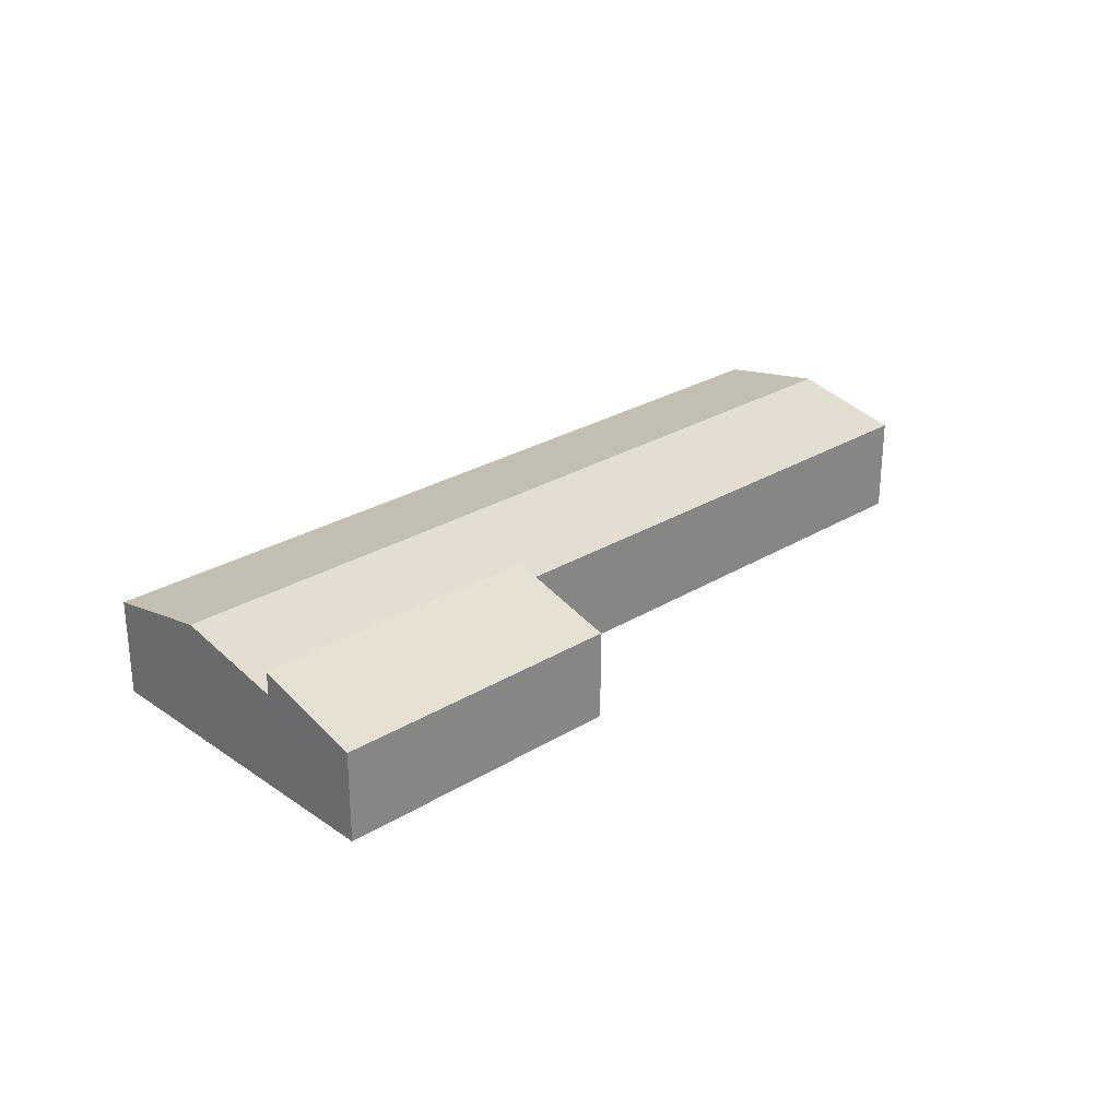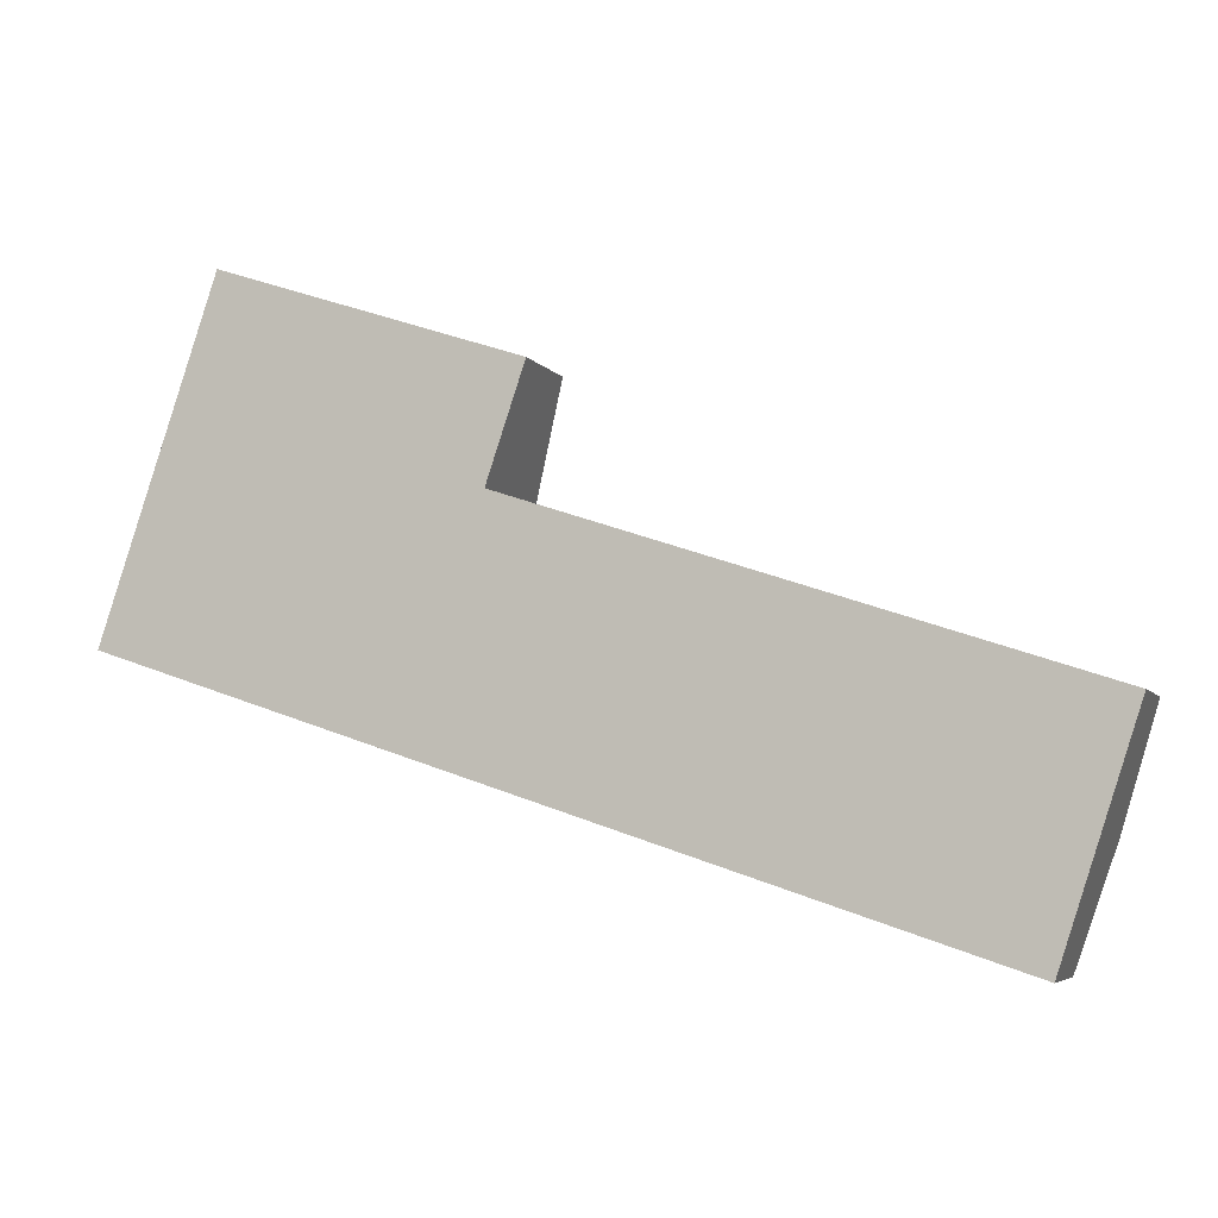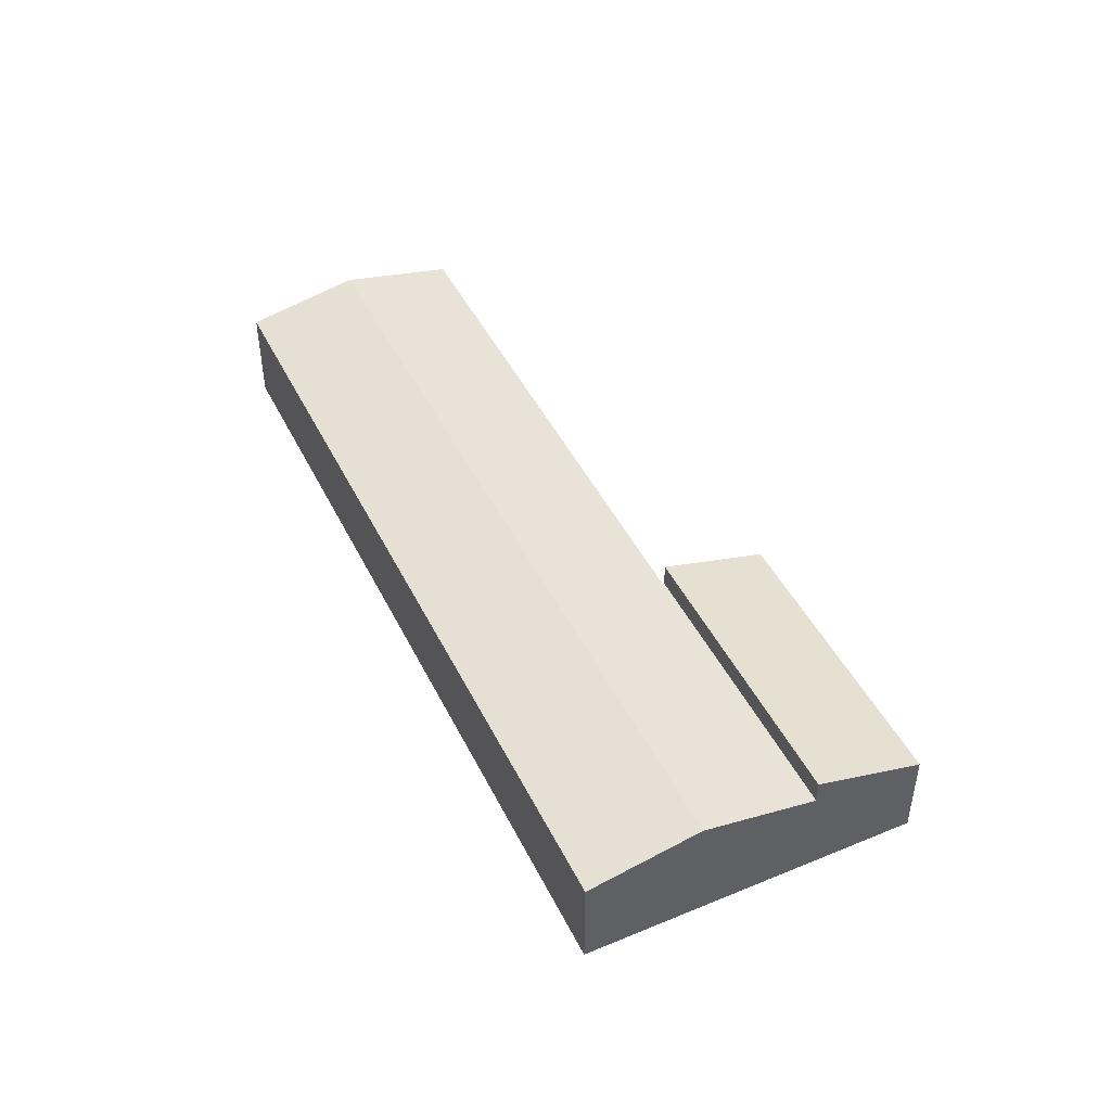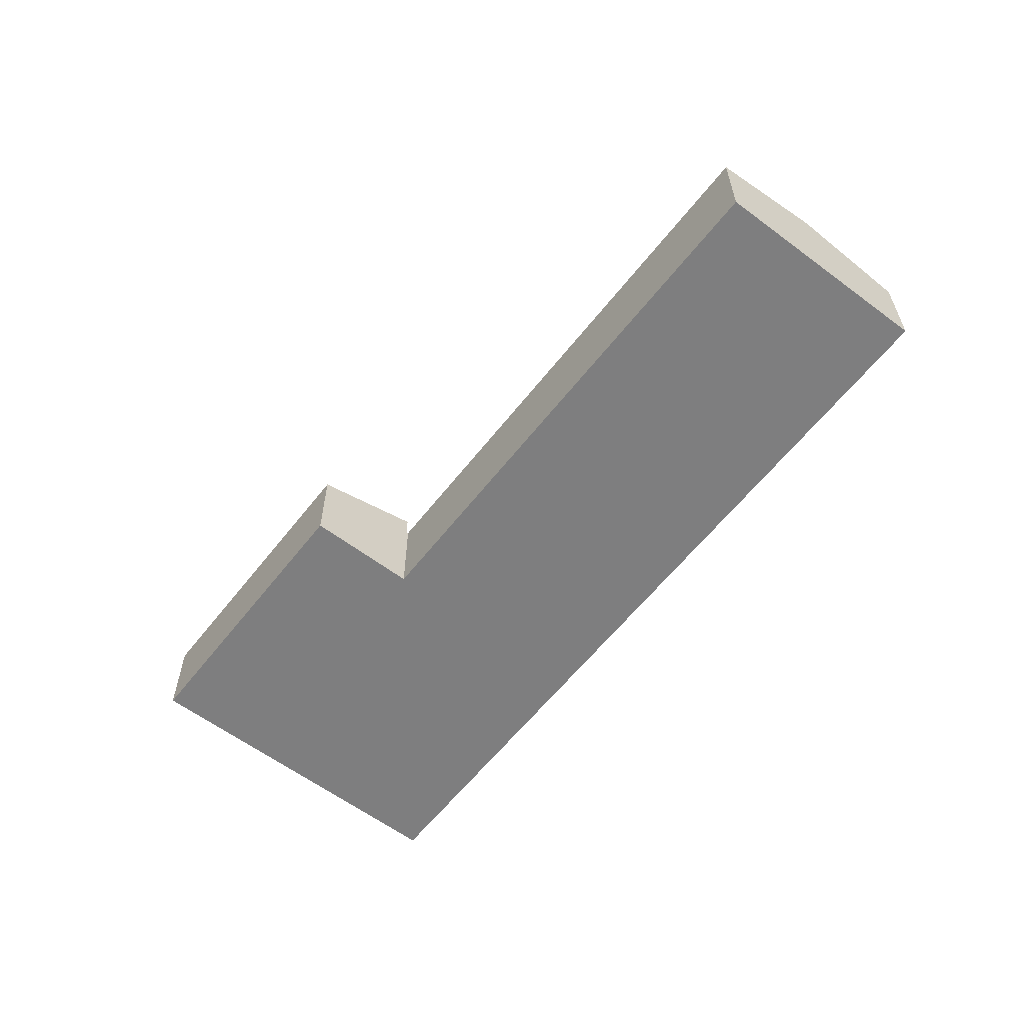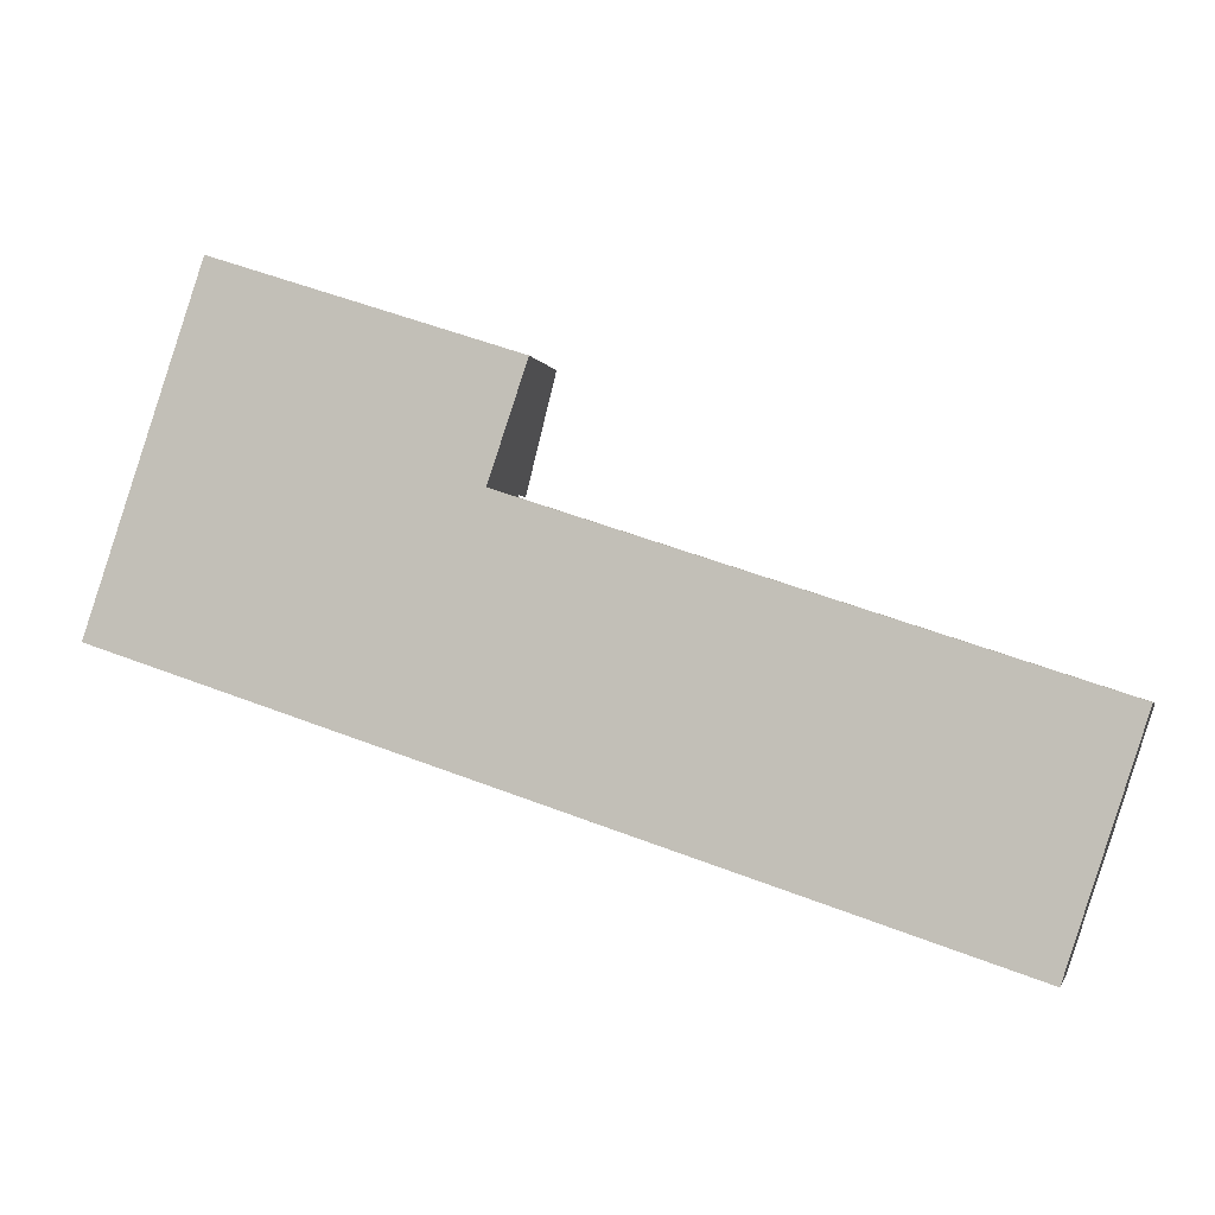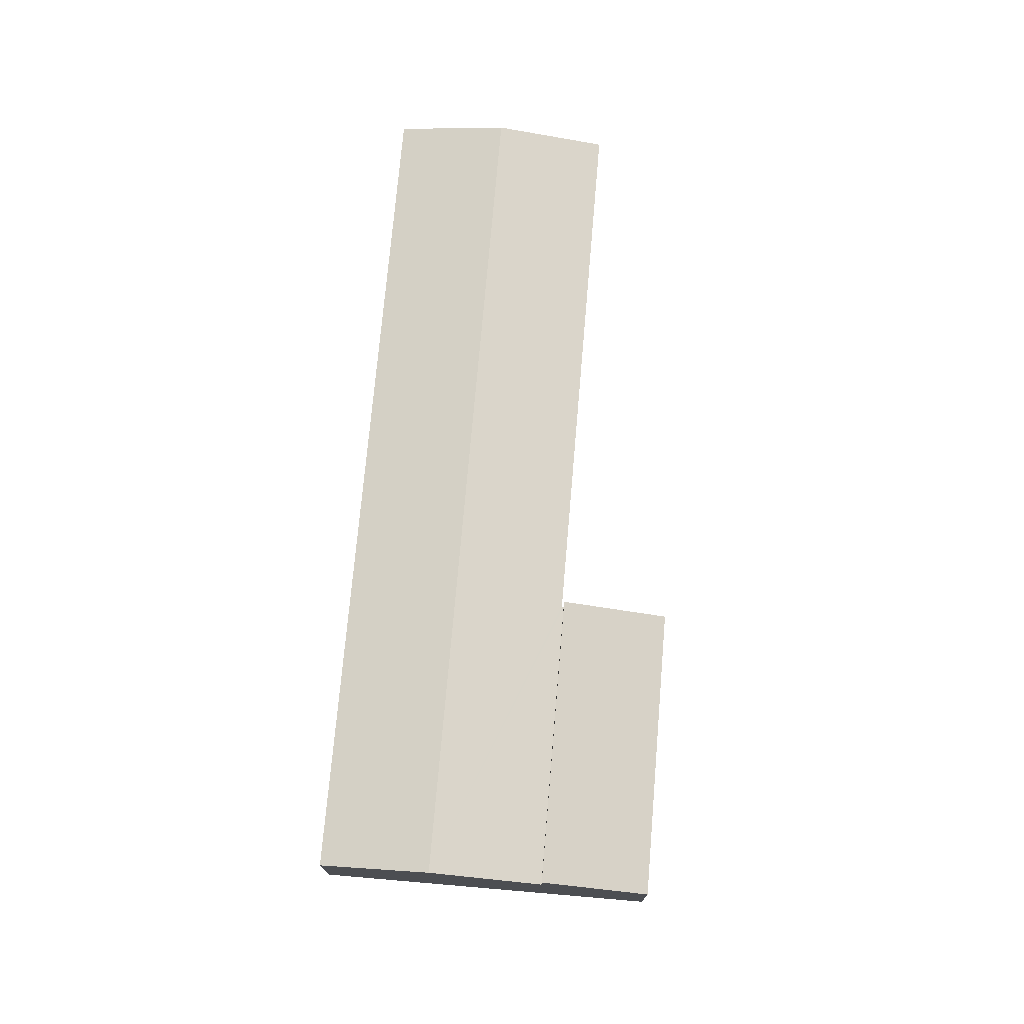
<metadata>
{"format":"obj","ext":"obj","renderer":"f3d","projection":"perspective","resolution":1024,"background":"white","views":[{"elev":27.4,"azim":-24.8,"up":"+Y"},{"elev":-5.6,"azim":18.4,"up":"+Z"},{"elev":46.0,"azim":-96.9,"up":"+Y"},{"elev":-59.4,"azim":70.7,"up":"+Y"},{"elev":-2.4,"azim":13.2,"up":"+Z"},{"elev":73.4,"azim":-66.7,"up":"+Y"}]}
</metadata>
<code>
v  18.57 5.114 6.574
v  1.895 6.293 5.691
v  3.821 5.114 11.48
v  18.54 5.134 6.477
v  16.72 6.293 0.763
v  18.61 5.134 6.453
v  46.21 5.131 -2.703
v  44.33 6.293 -8.413
v  14.83 5.134 -4.928
v  42.46 5.134 -14.11
v  0 5.134 3.144e-16
v  3.821 -7.028e-16 11.48
v  1.895 -3.485e-16 5.691
v  0 0 0
v  18.57 -4.025e-16 6.574
v  18.54 -3.966e-16 6.477
v  46.21 1.655e-16 -2.703
v  18.61 -3.951e-16 6.453
v  44.33 5.151e-16 -8.413
v  42.46 8.641e-16 -14.11
v  14.83 3.018e-16 -4.928
v  18.57 6.333 6.574
v  5.653 4.705 16.98
v  20.42 4.708 12.05
v  3.821 6.336 11.48
v  5.653 -1.04e-15 16.98
v  20.42 -7.379e-16 12.05
g defaultobject
f 1 2 3
f 2 1 4
f 2 4 5
f 5 4 6
f 5 6 7
f 5 7 8
f 9 8 10
f 8 9 5
f 5 9 2
f 2 9 11
f 2 12 3
f 12 2 11
f 12 11 13
f 13 11 14
f 12 1 3
f 1 12 15
f 16 6 4
f 6 16 7
f 7 16 17
f 17 16 18
f 1 16 4
f 16 1 15
f 17 8 7
f 8 17 19
f 8 19 10
f 10 19 20
f 20 9 10
f 9 20 21
f 9 21 11
f 11 21 14
f 12 16 15
f 16 12 13
f 16 13 14
f 19 21 20
f 21 19 17
f 21 17 18
f 21 18 14
f 14 18 16
f 22 23 24
f 23 22 25
f 12 23 25
f 23 12 26
f 23 27 24
f 27 23 26
f 24 15 22
f 15 24 27
f 22 12 25
f 12 22 15
f 15 26 12
f 26 15 27

</code>
